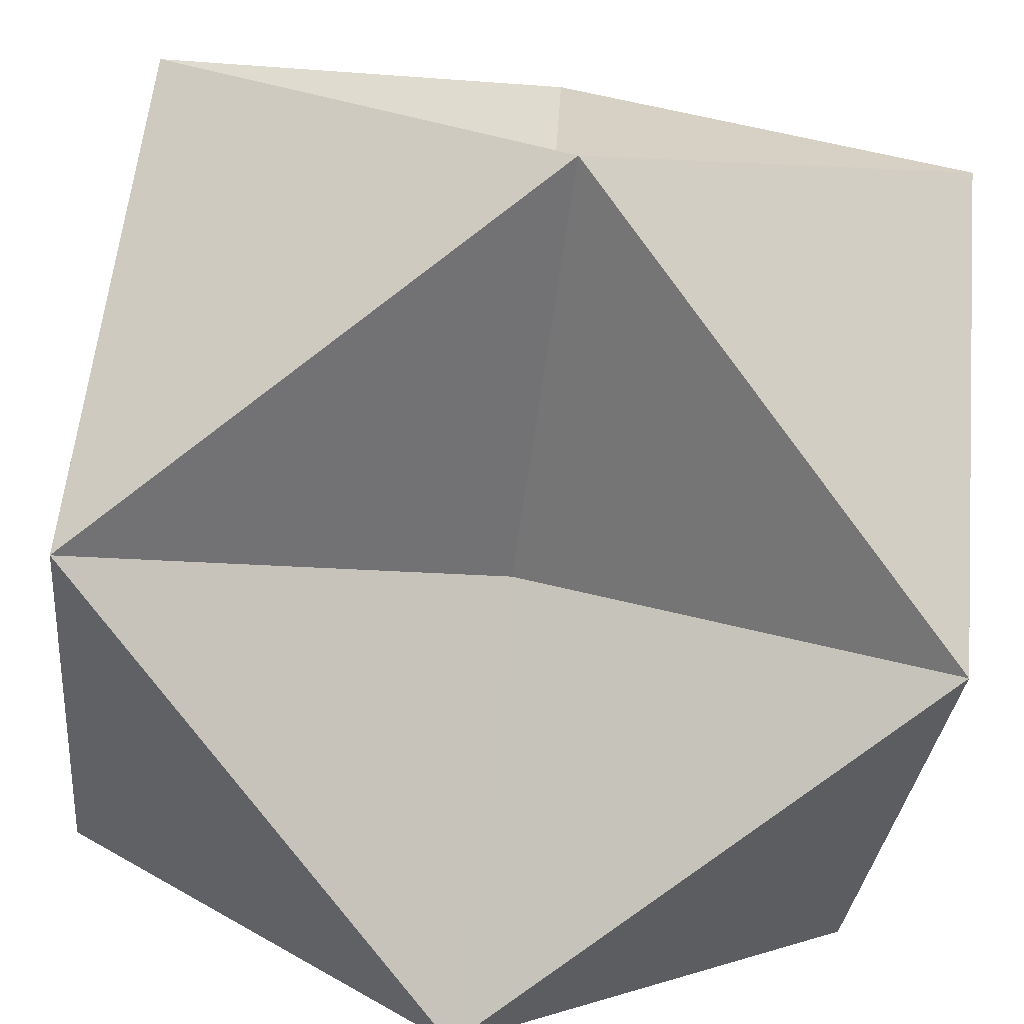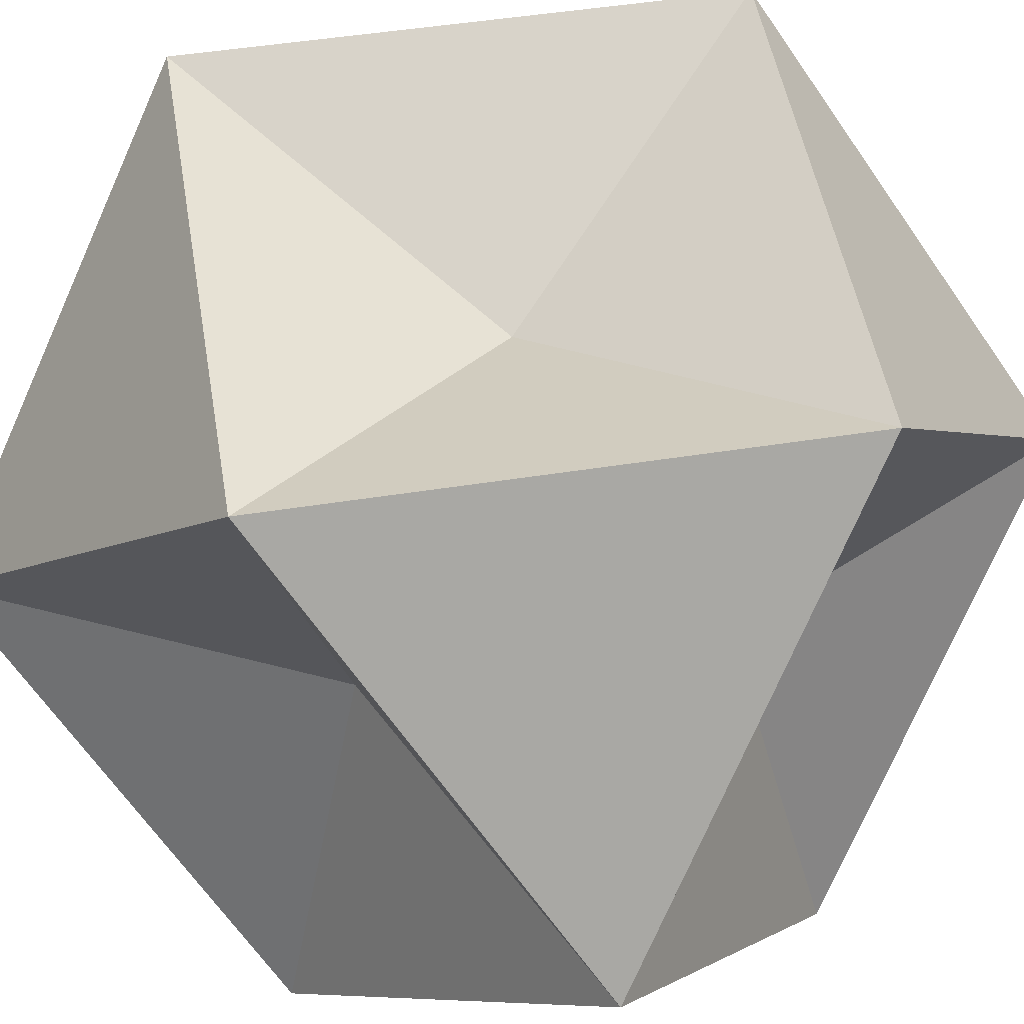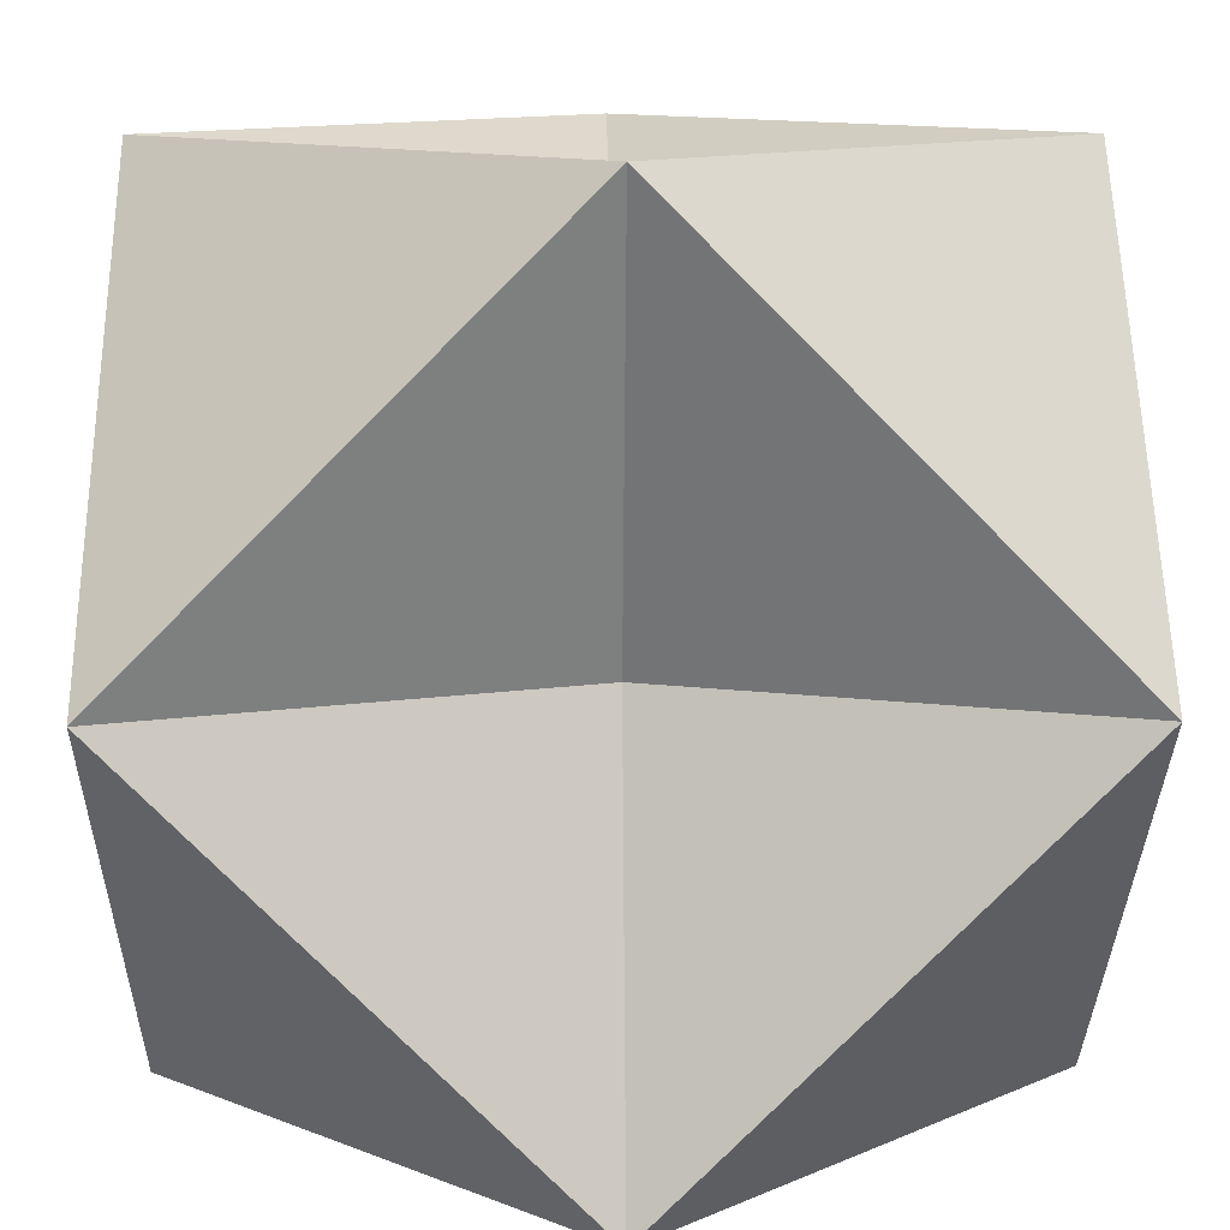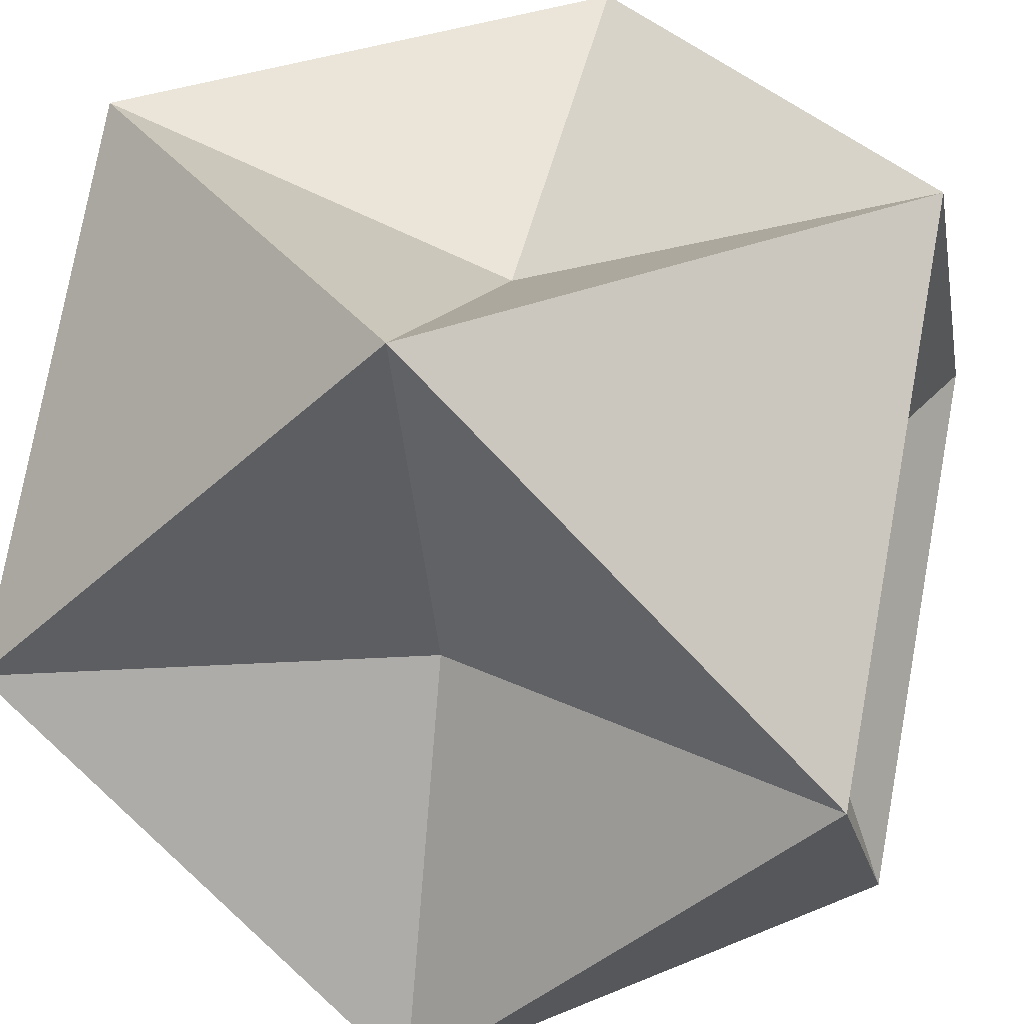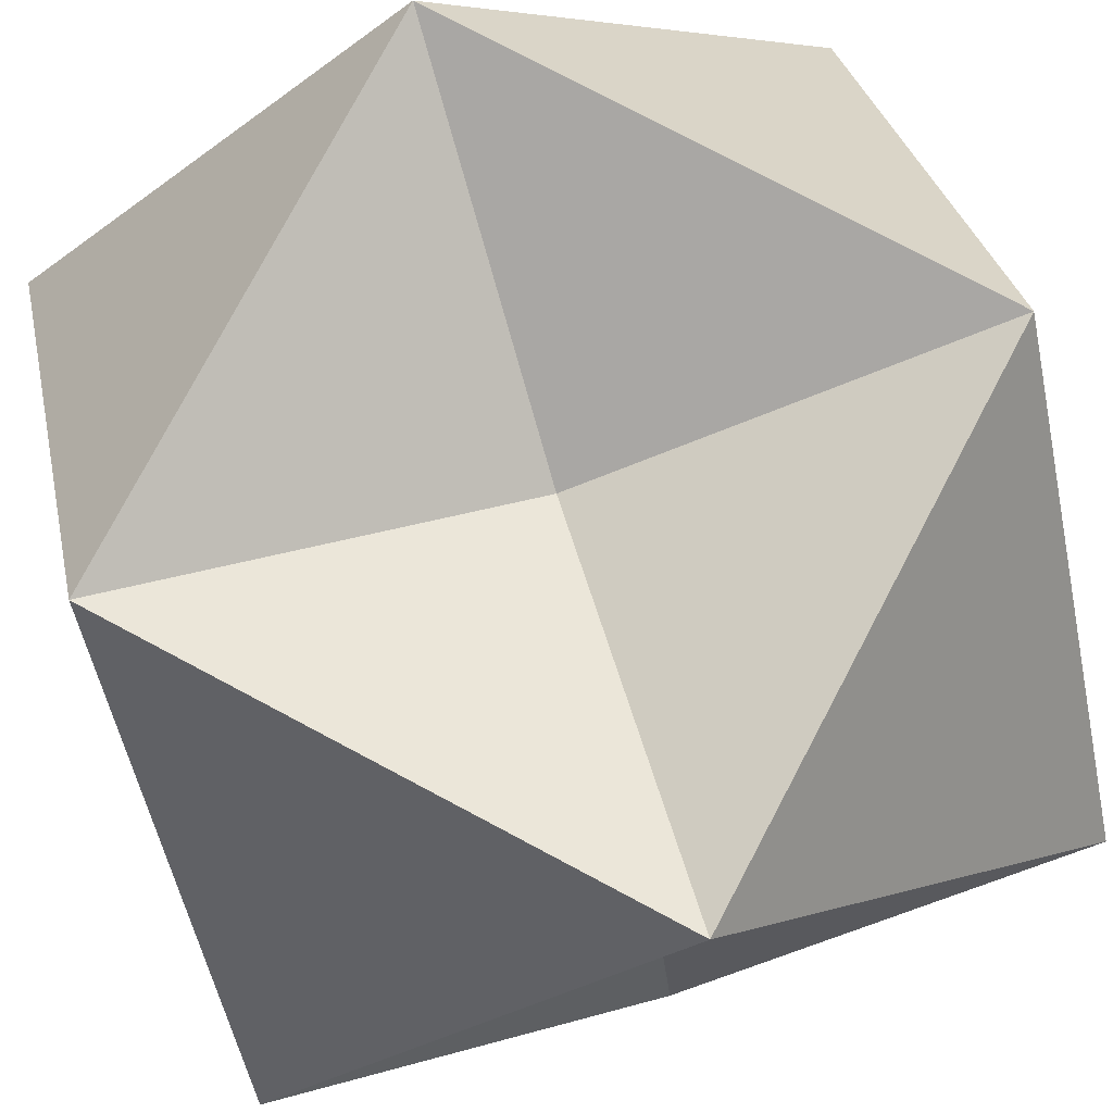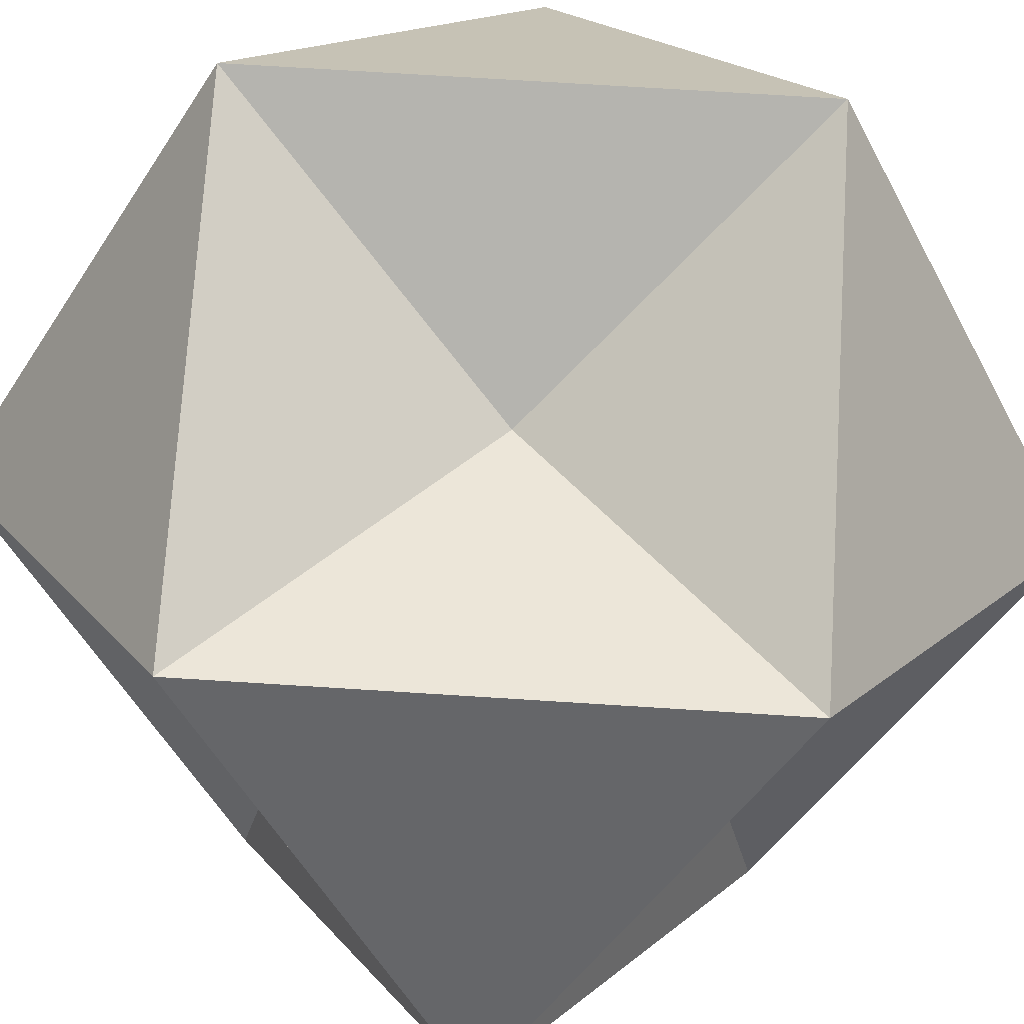
<metadata>
{"format":"obj","ext":"obj","renderer":"f3d","projection":"perspective","resolution":1024,"background":"white","views":[{"elev":-76.9,"azim":-7.9,"up":"+Z"},{"elev":51.2,"azim":-144.7,"up":"+Z"},{"elev":11.3,"azim":-91.2,"up":"+Y"},{"elev":31.8,"azim":-75.3,"up":"+Y"},{"elev":78.3,"azim":-17.1,"up":"+Y"},{"elev":73.2,"azim":-41.4,"up":"+Z"}]}
</metadata>
<code>
v 0 0 0.034
v 0.034 0 0
v 0 0.034 0
v -0.034 0 0
v 0 -0.034 0
v 0 0 -0.034
v 0.05221 0.05221 0
v 0.05221 0 0.05221
v 0 0.05221 0.05221
v -0.05221 0.05221 0
v -0.05221 0 0.05221
v -0.05221 -0.05221 0
v 0 -0.05221 0.05221
v 0.05221 -0.05221 0
v 0 0.05221 -0.05221
v 0.05221 0 -0.05221
v -0.05221 0 -0.05221
v 0 -0.05221 -0.05221
f 2 7 8
f 7 3 9
f 7 9 8
f 8 9 1
f 3 10 9
f 10 4 11
f 10 11 9
f 9 11 1
f 4 12 11
f 12 5 13
f 12 13 11
f 11 13 1
f 1 13 8
f 13 5 14
f 13 14 8
f 8 14 2
f 6 15 16
f 15 3 7
f 15 7 16
f 16 7 2
f 6 17 15
f 17 4 10
f 17 10 15
f 15 10 3
f 6 18 17
f 18 5 12
f 18 12 17
f 17 12 4
f 6 16 18
f 16 2 14
f 16 14 18
f 18 14 5
v 0 0 0.034
v 0.034 0 0
v 0 0.034 0
v -0.034 0 0
v 0 -0.034 0
v 0 0 -0.034
v 0.05221 0.05221 0
v 0.05221 0 0.05221
v 0 0.05221 0.05221
v -0.05221 0.05221 0
v -0.05221 0 0.05221
v -0.05221 -0.05221 0
v 0 -0.05221 0.05221
v 0.05221 -0.05221 0
v 0 0.05221 -0.05221
v 0.05221 0 -0.05221
v -0.05221 0 -0.05221
v 0 -0.05221 -0.05221
f 20 25 26
f 25 21 27
f 25 27 26
f 26 27 19
f 21 28 27
f 28 22 29
f 28 29 27
f 27 29 19
f 22 30 29
f 30 23 31
f 30 31 29
f 29 31 19
f 19 31 26
f 31 23 32
f 31 32 26
f 26 32 20
f 24 33 34
f 33 21 25
f 33 25 34
f 34 25 20
f 24 35 33
f 35 22 28
f 35 28 33
f 33 28 21
f 24 36 35
f 36 23 30
f 36 30 35
f 35 30 22
f 24 34 36
f 34 20 32
f 34 32 36
f 36 32 23

</code>
